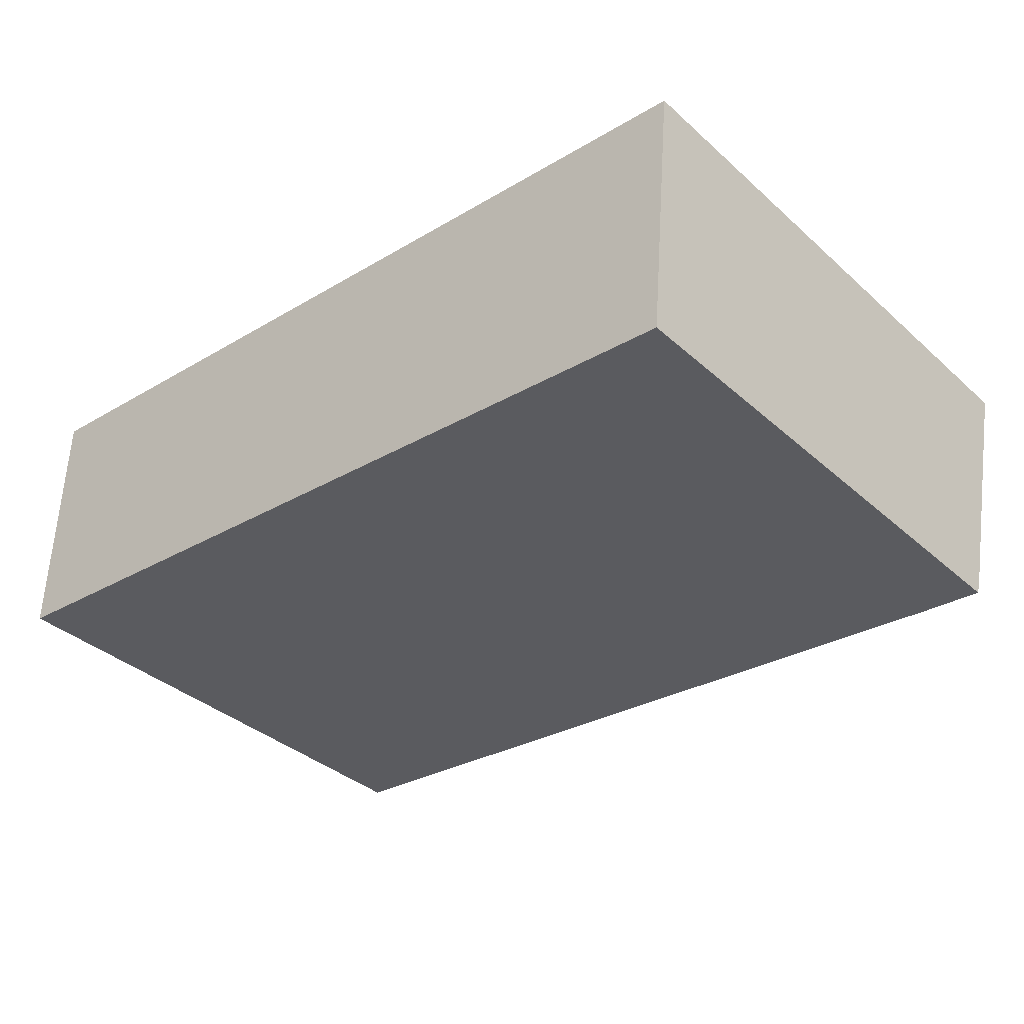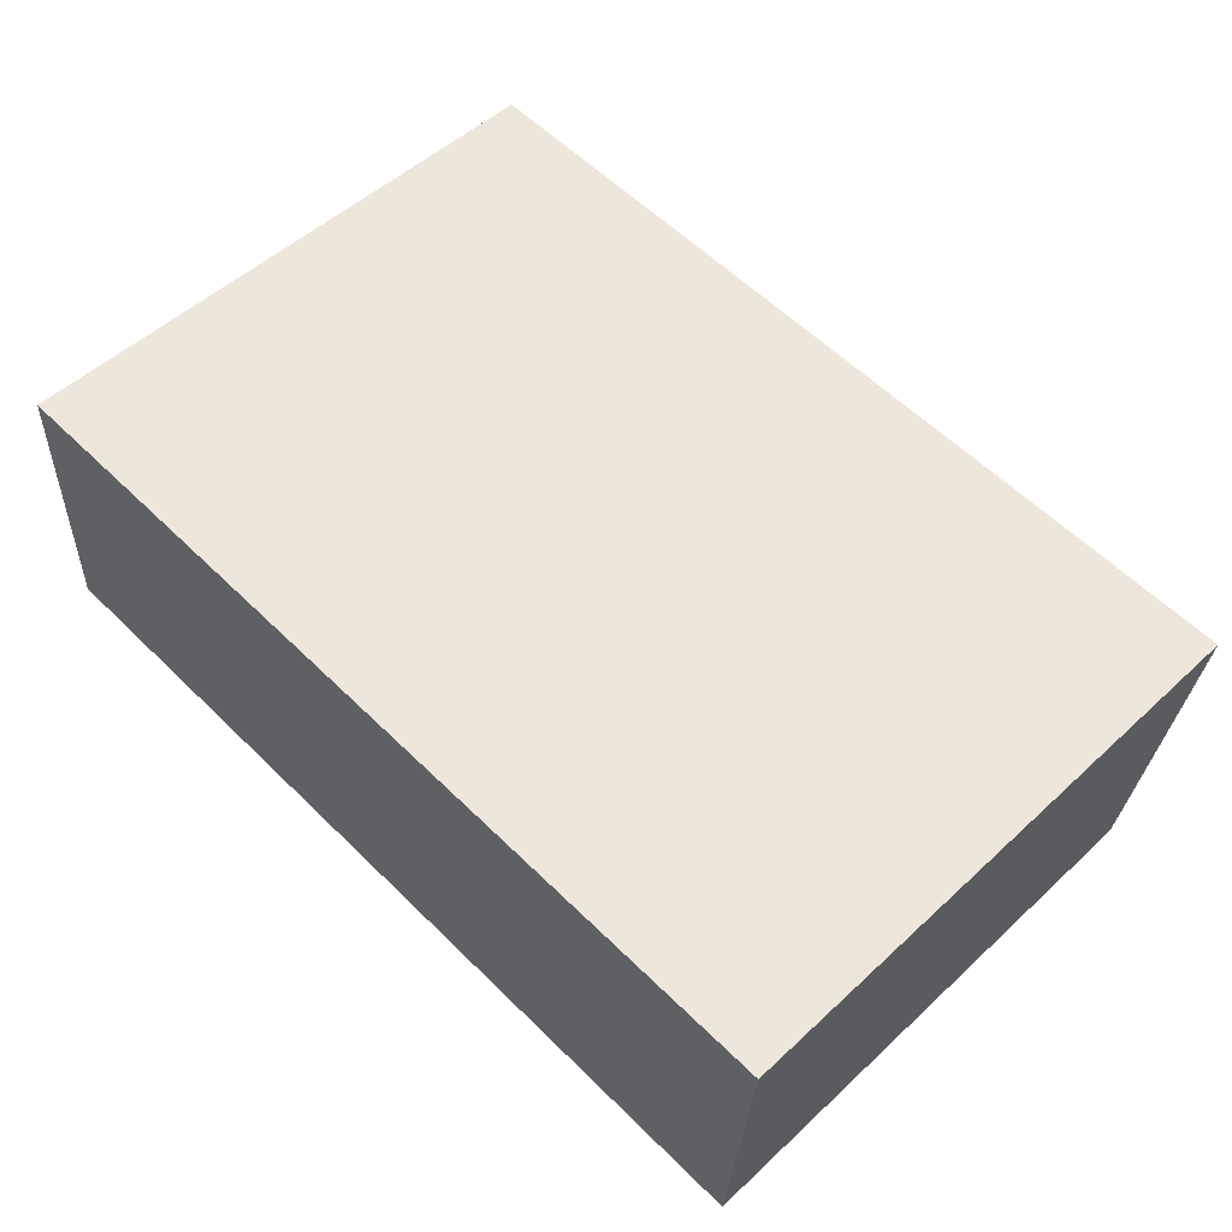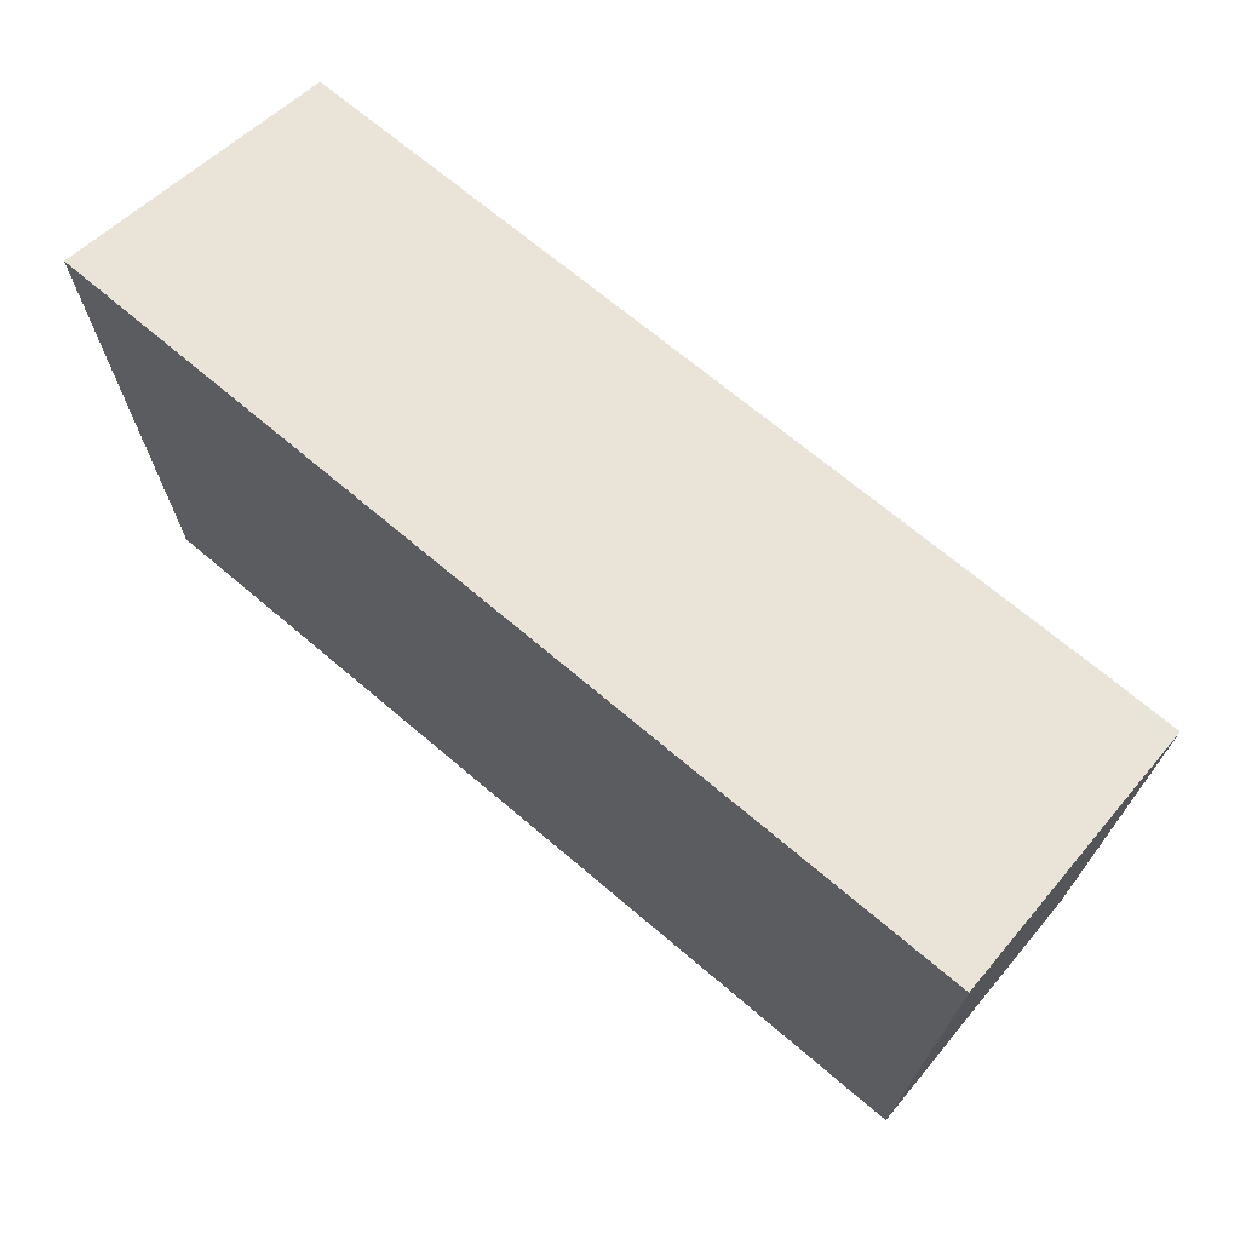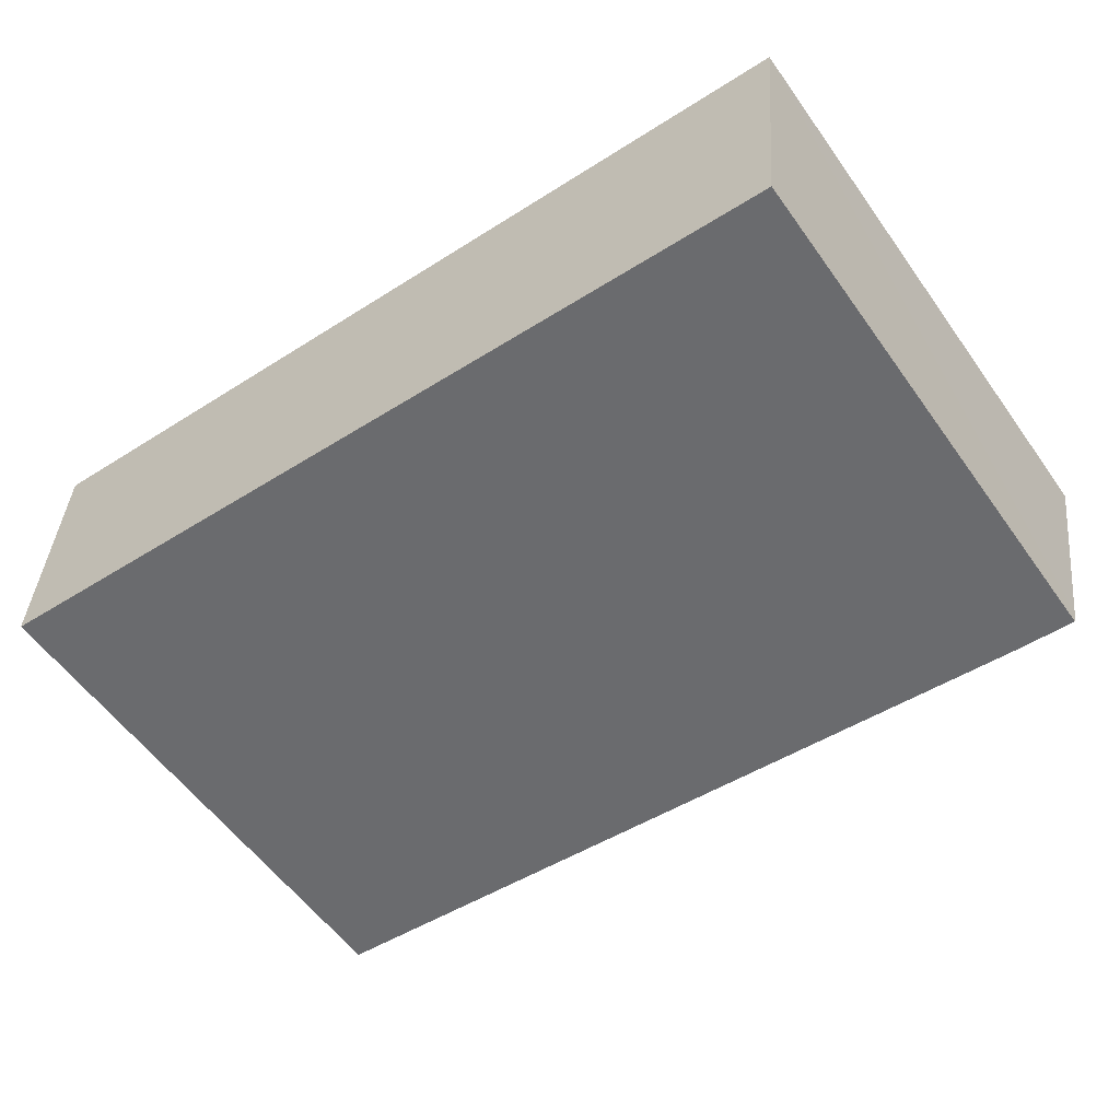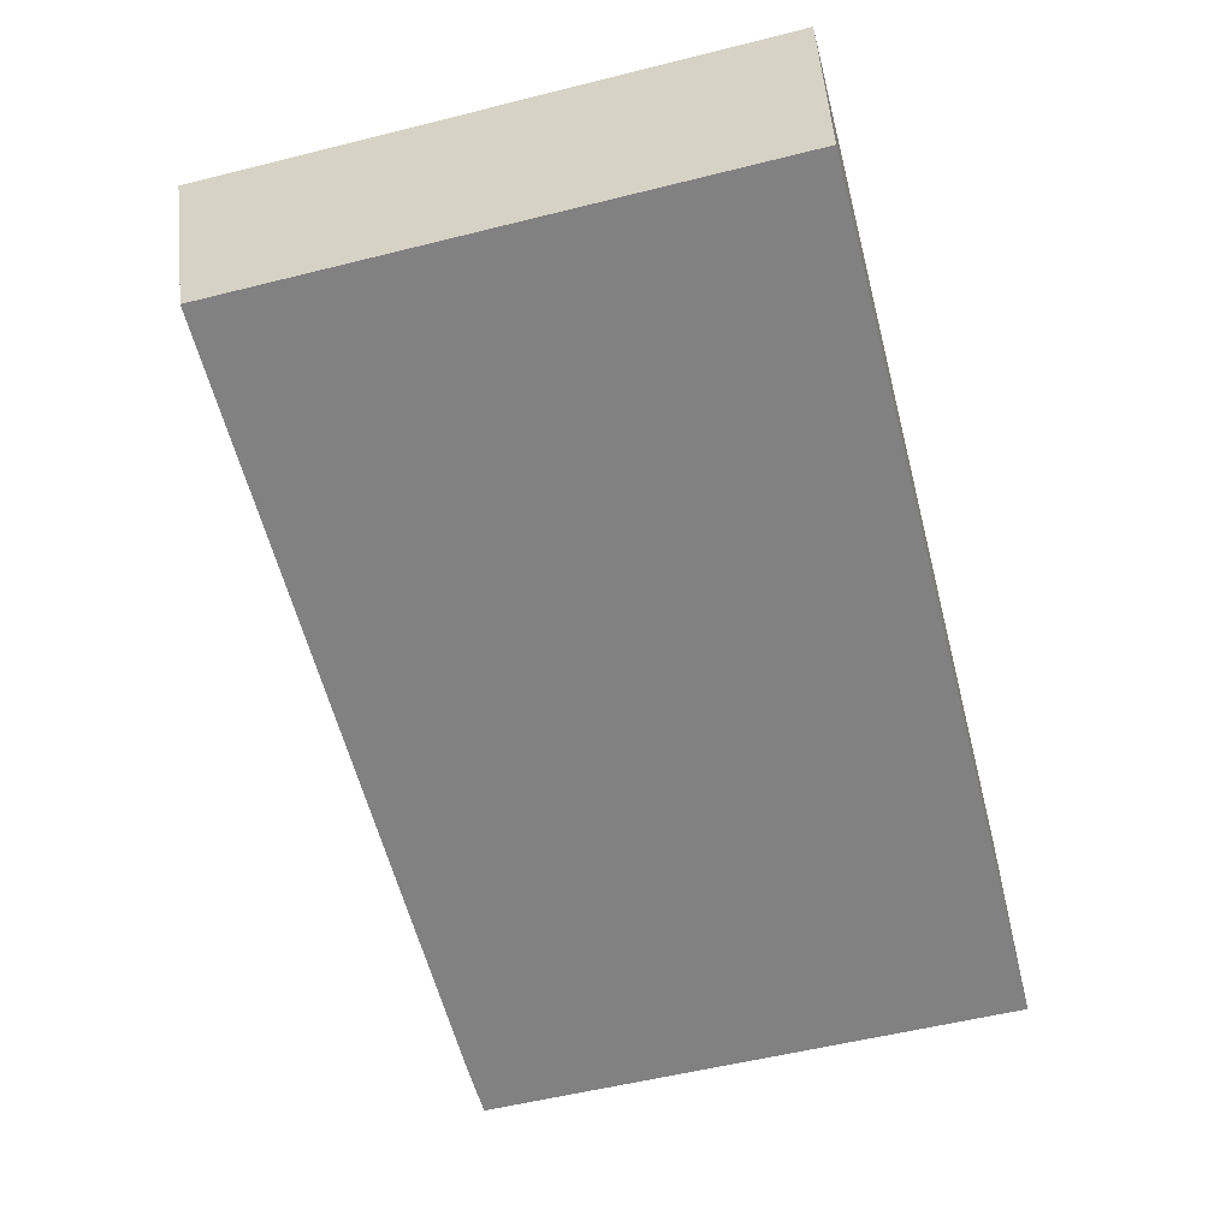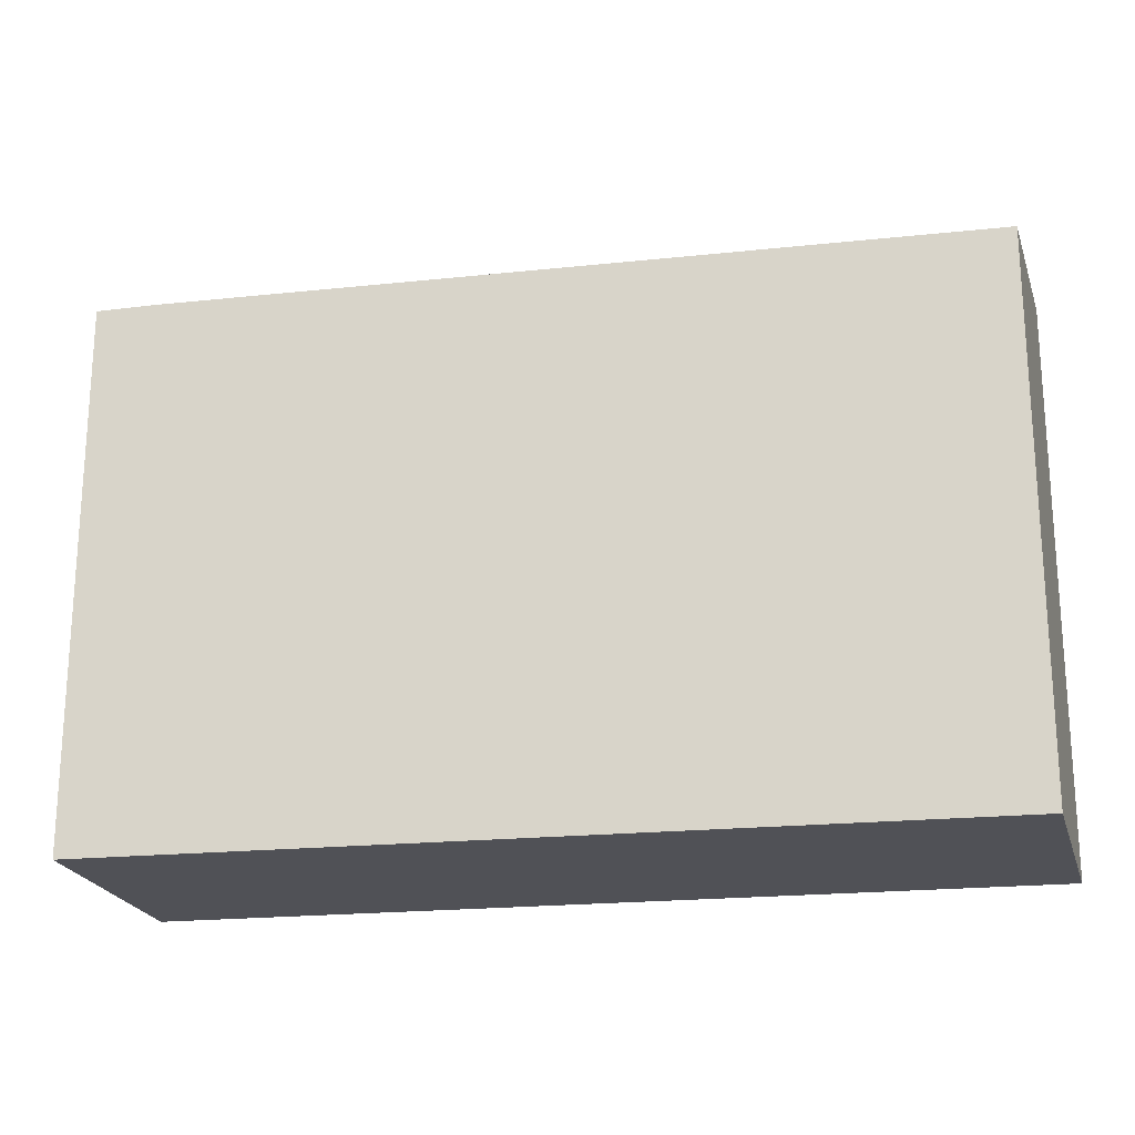
<metadata>
{"format":"obj","ext":"obj","renderer":"f3d","projection":"perspective","resolution":1024,"background":"white","views":[{"elev":-36.6,"azim":41.2,"up":"+Z"},{"elev":51.9,"azim":45.0,"up":"+Z"},{"elev":70.1,"azim":45.2,"up":"+Y"},{"elev":-56.9,"azim":35.2,"up":"+Z"},{"elev":-55.7,"azim":-75.3,"up":"+Z"},{"elev":-20.5,"azim":-164.0,"up":"+Y"}]}
</metadata>
<code>
v  6.004 4.011 -0.544
v  6.468 4.035 -0.448
v  6.456 4.001 -0.585
v  0.027 4.364 1.986
v  0 4.017 2.46e-16
v  6.636 4.364 1.423
v  6.456 3.582e-17 -0.585
v  0 0 0
v  6.004 3.331e-17 -0.544
v  0.027 -1.216e-16 1.986
v  6.636 -8.713e-17 1.423
v  6.468 2.743e-17 -0.448
g defaultobject
f 1 2 3
f 4 1 5
f 1 4 6
f 1 6 2
f 7 1 3
f 1 7 5
f 5 7 8
f 8 7 9
f 5 10 4
f 10 5 8
f 10 6 4
f 6 10 11
f 11 2 6
f 2 11 3
f 3 11 7
f 7 11 12
f 9 10 8
f 10 9 11
f 11 9 12
f 12 9 7

</code>
